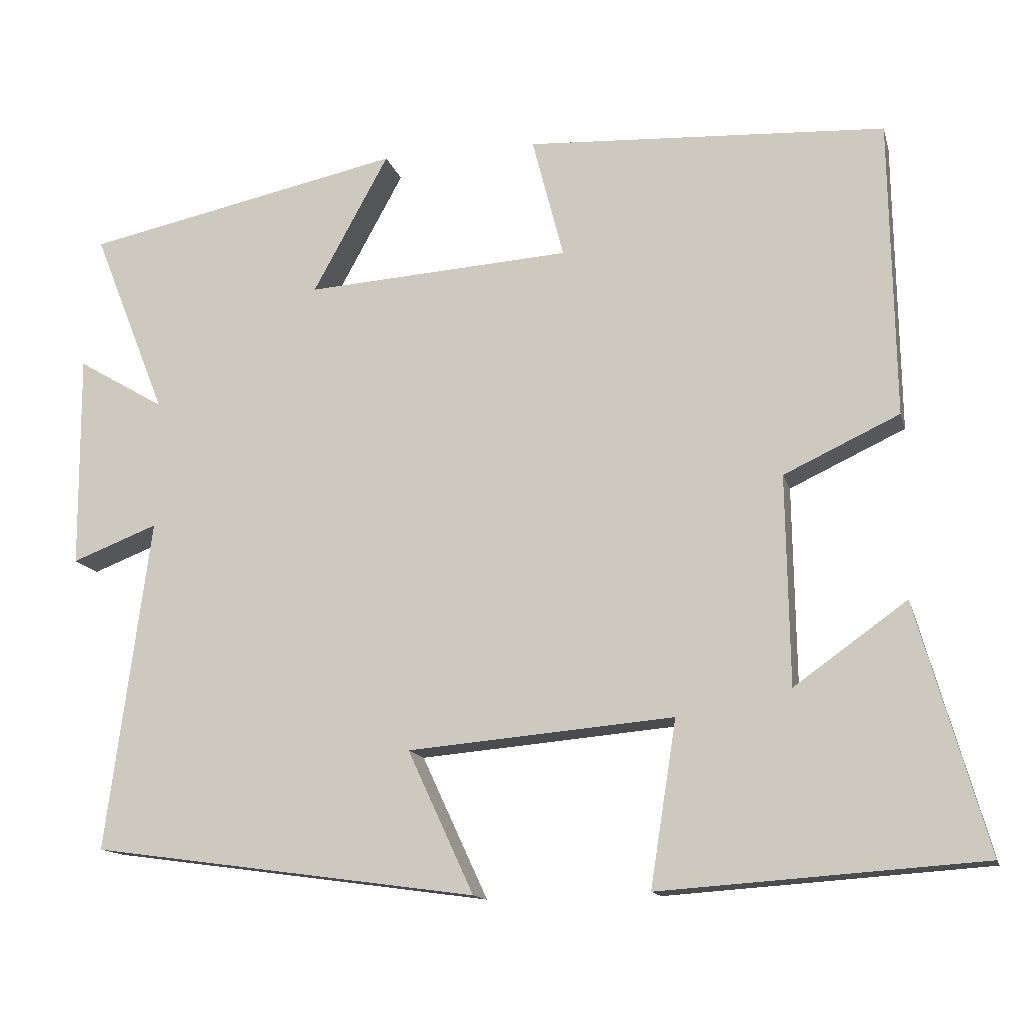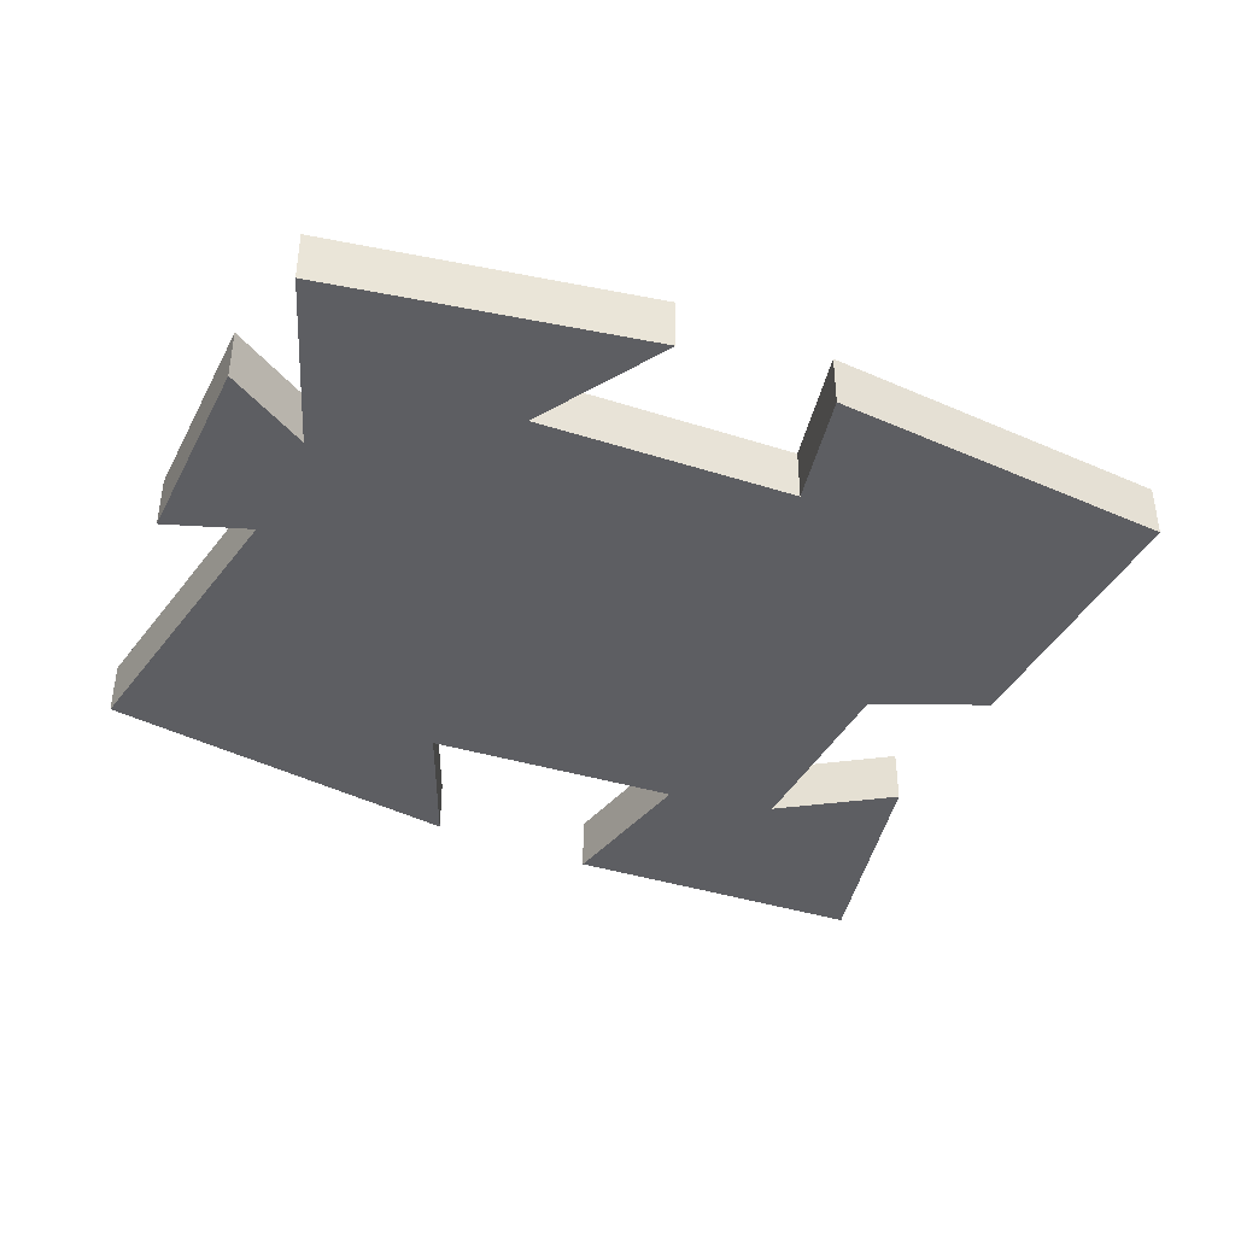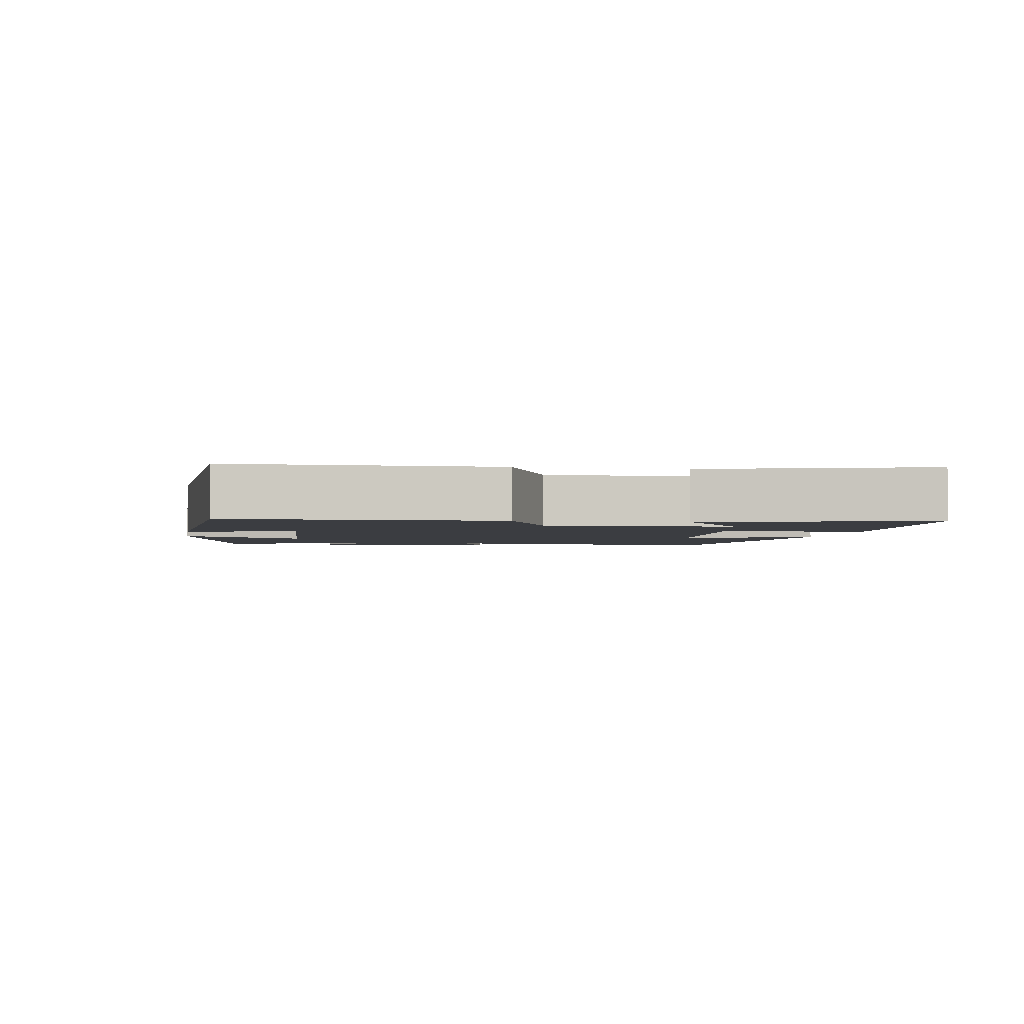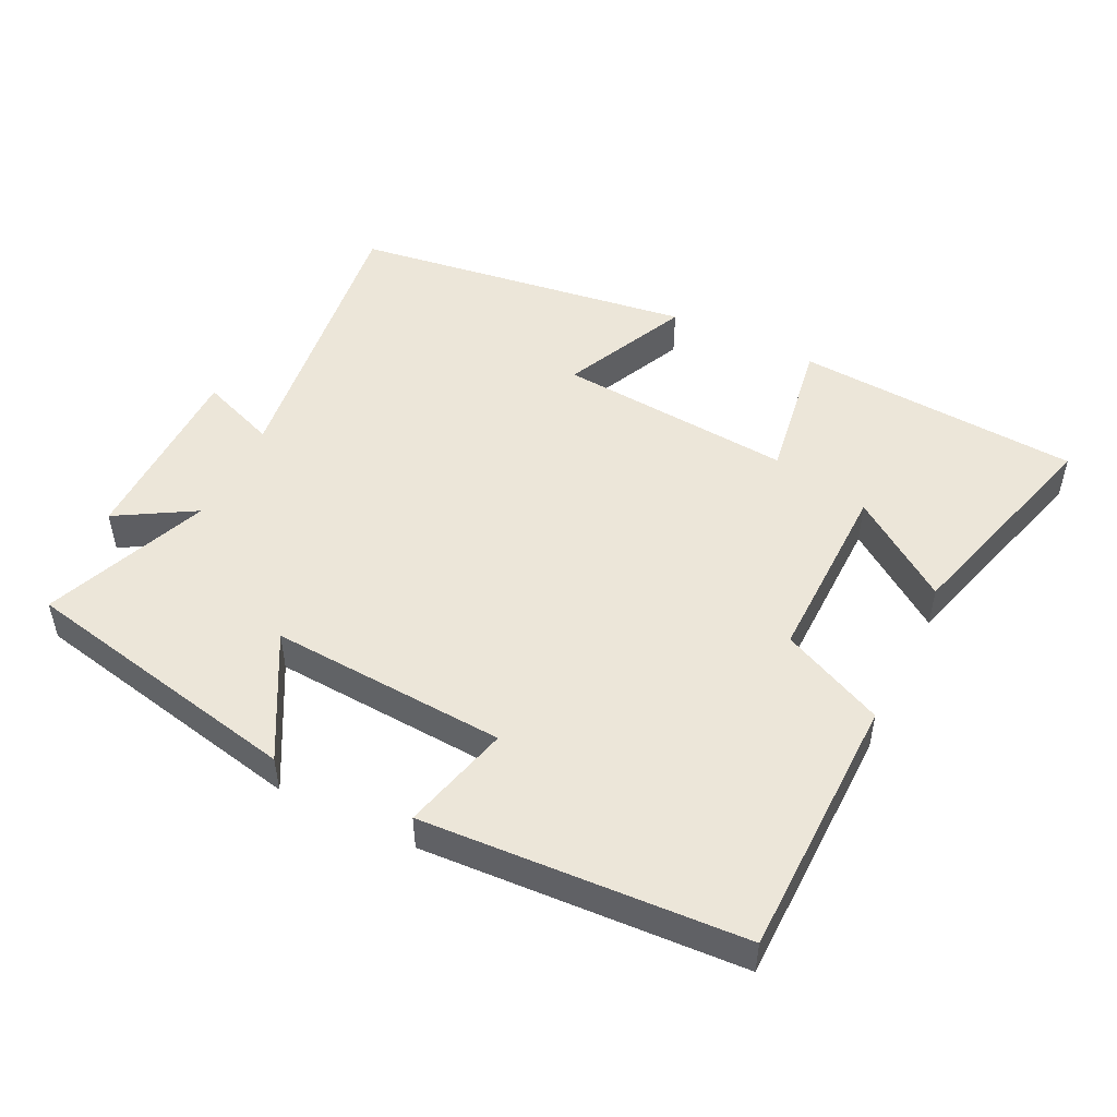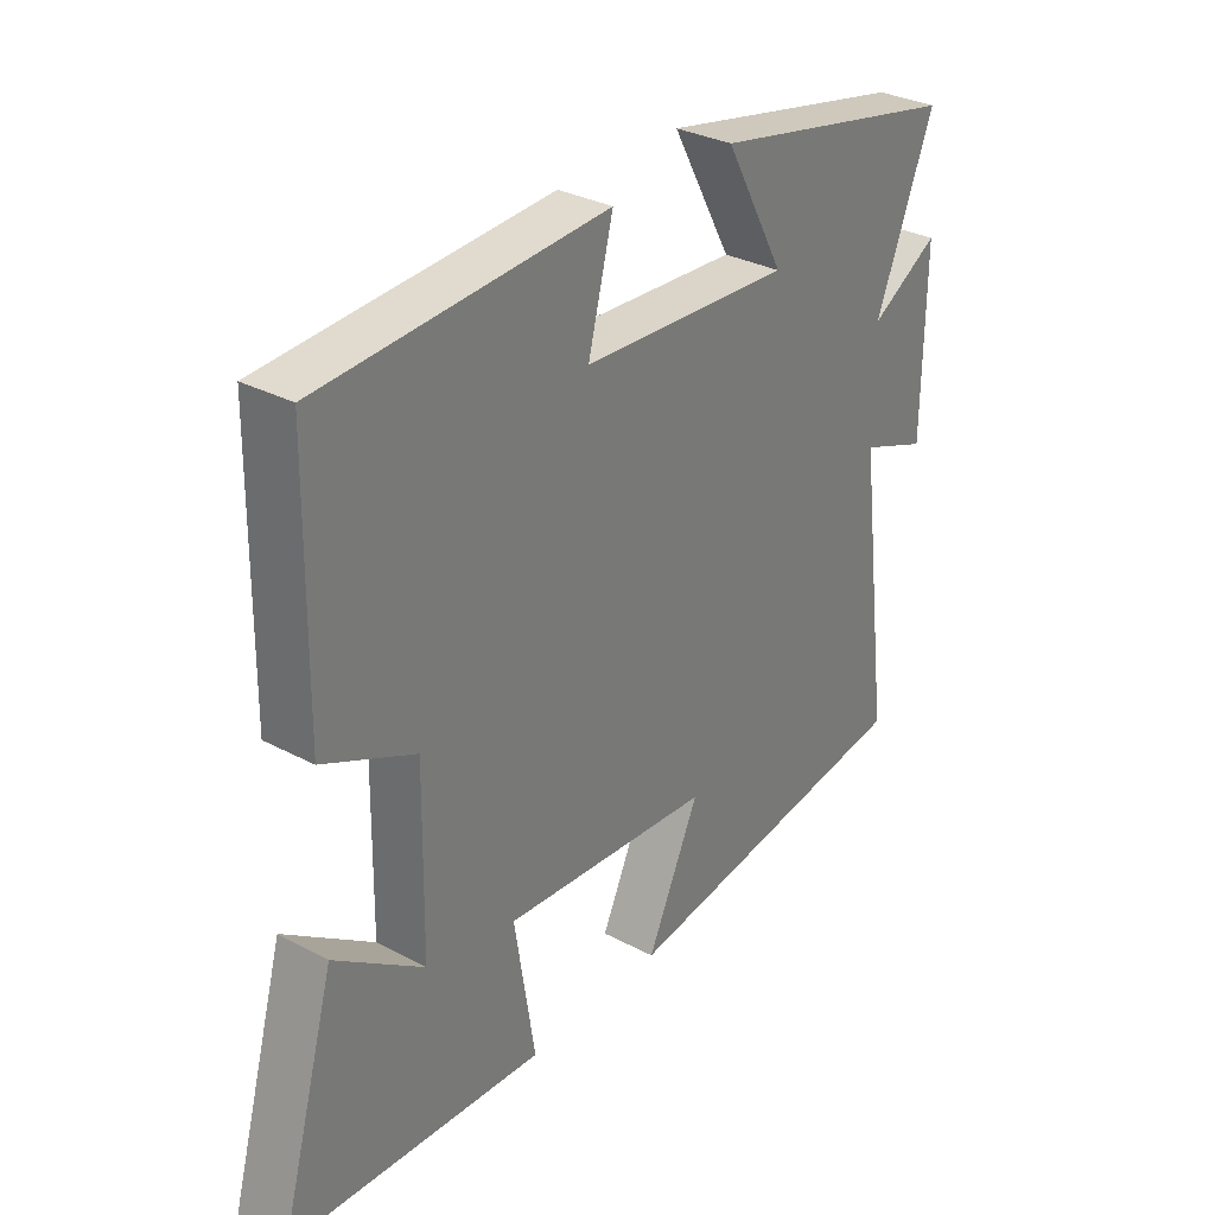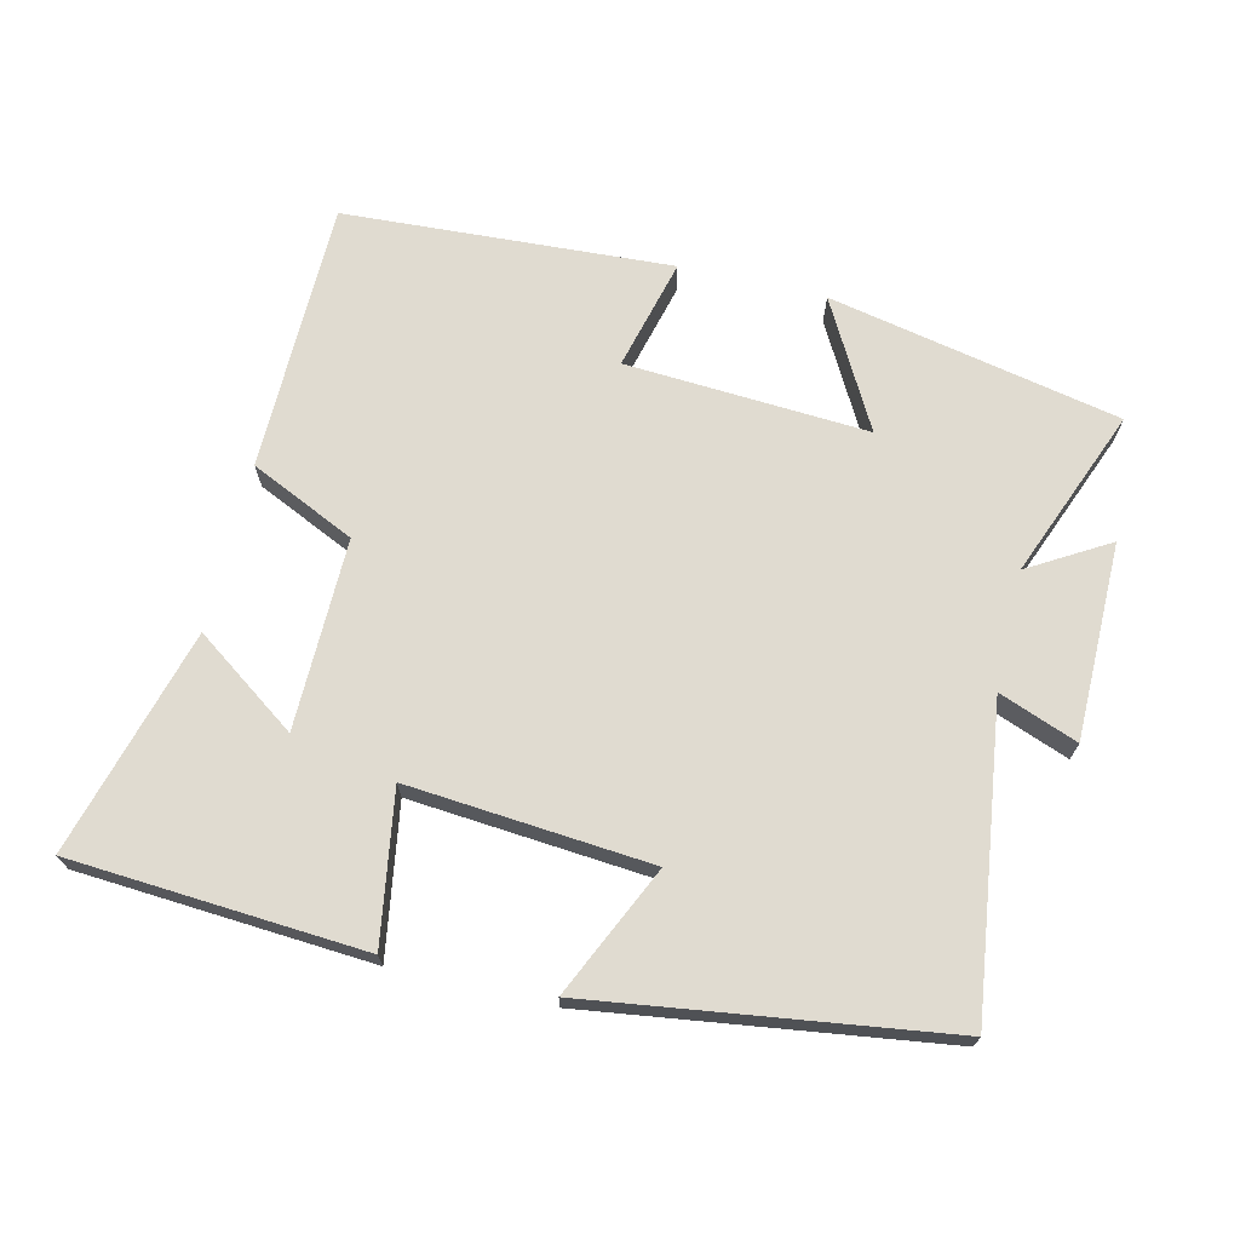
<metadata>
{"format":"obj","ext":"obj","renderer":"f3d","projection":"perspective","resolution":1024,"background":"white","views":[{"elev":-14.0,"azim":13.9,"up":"+Z"},{"elev":-39.0,"azim":-25.7,"up":"+Y"},{"elev":-2.6,"azim":80.3,"up":"+Y"},{"elev":49.5,"azim":26.1,"up":"+Y"},{"elev":31.6,"azim":126.9,"up":"+Z"},{"elev":70.0,"azim":-166.8,"up":"+Y"}]}
</metadata>
<code>
v 0.591 0.07 -0.471
v 0.173 0.07 -0.5
v 0.207 0.07 -0.285
v -0.139 0.07 -0.315
v -0.053 0.07 -0.5
v -0.557 0.07 -0.431
v -0.5 0.07 0.002
v -0.612 0.07 -0.041
v -0.614 0.07 0.239
v -0.5 0.07 0.172
v -0.596 0.07 0.413
v -0.18 0.07 0.5
v -0.279 0.07 0.319
v 0.067 0.07 0.341
v 0.026 0.07 0.5
v 0.494 0.07 0.474
v 0.5 0.07 0.088
v 0.35 0.07 0.018
v 0.354 0.07 -0.254
v 0.5 0.07 -0.15
v 0.591 0 -0.471
v 0.173 0 -0.5
v 0.207 0 -0.285
v -0.139 0 -0.315
v -0.053 0 -0.5
v -0.557 0 -0.431
v -0.5 0 0.002
v -0.612 0 -0.041
v -0.614 0 0.239
v -0.5 0 0.172
v -0.596 0 0.413
v -0.18 0 0.5
v -0.279 0 0.319
v 0.067 0 0.341
v 0.026 0 0.5
v 0.494 0 0.474
v 0.5 0 0.088
v 0.35 0 0.018
v 0.354 0 -0.254
v 0.5 0 -0.15
f 19 20 1 2
f 18 19 2 3
f 16 17 18
f 15 16 18
f 14 15 18
f 18 3 4
f 14 18 4
f 13 14 4
f 10 11 12 13
f 10 13 4
f 7 8 9 10
f 7 10 4 5
f 5 6 7
f 22 21 40 39
f 23 22 39 38
f 38 37 36
f 38 36 35
f 38 35 34
f 24 23 38
f 24 38 34
f 24 34 33
f 33 32 31 30
f 24 33 30
f 30 29 28 27
f 25 24 30 27
f 27 26 25
f 1 21 22 2
f 2 22 23 3
f 3 23 24 4
f 4 24 25 5
f 5 25 26 6
f 6 26 27 7
f 7 27 28 8
f 8 28 29 9
f 9 29 30 10
f 10 30 31 11
f 11 31 32 12
f 12 32 33 13
f 13 33 34 14
f 14 34 35 15
f 15 35 36 16
f 16 36 37 17
f 17 37 38 18
f 18 38 39 19
f 19 39 40 20
f 20 40 21 1

</code>
